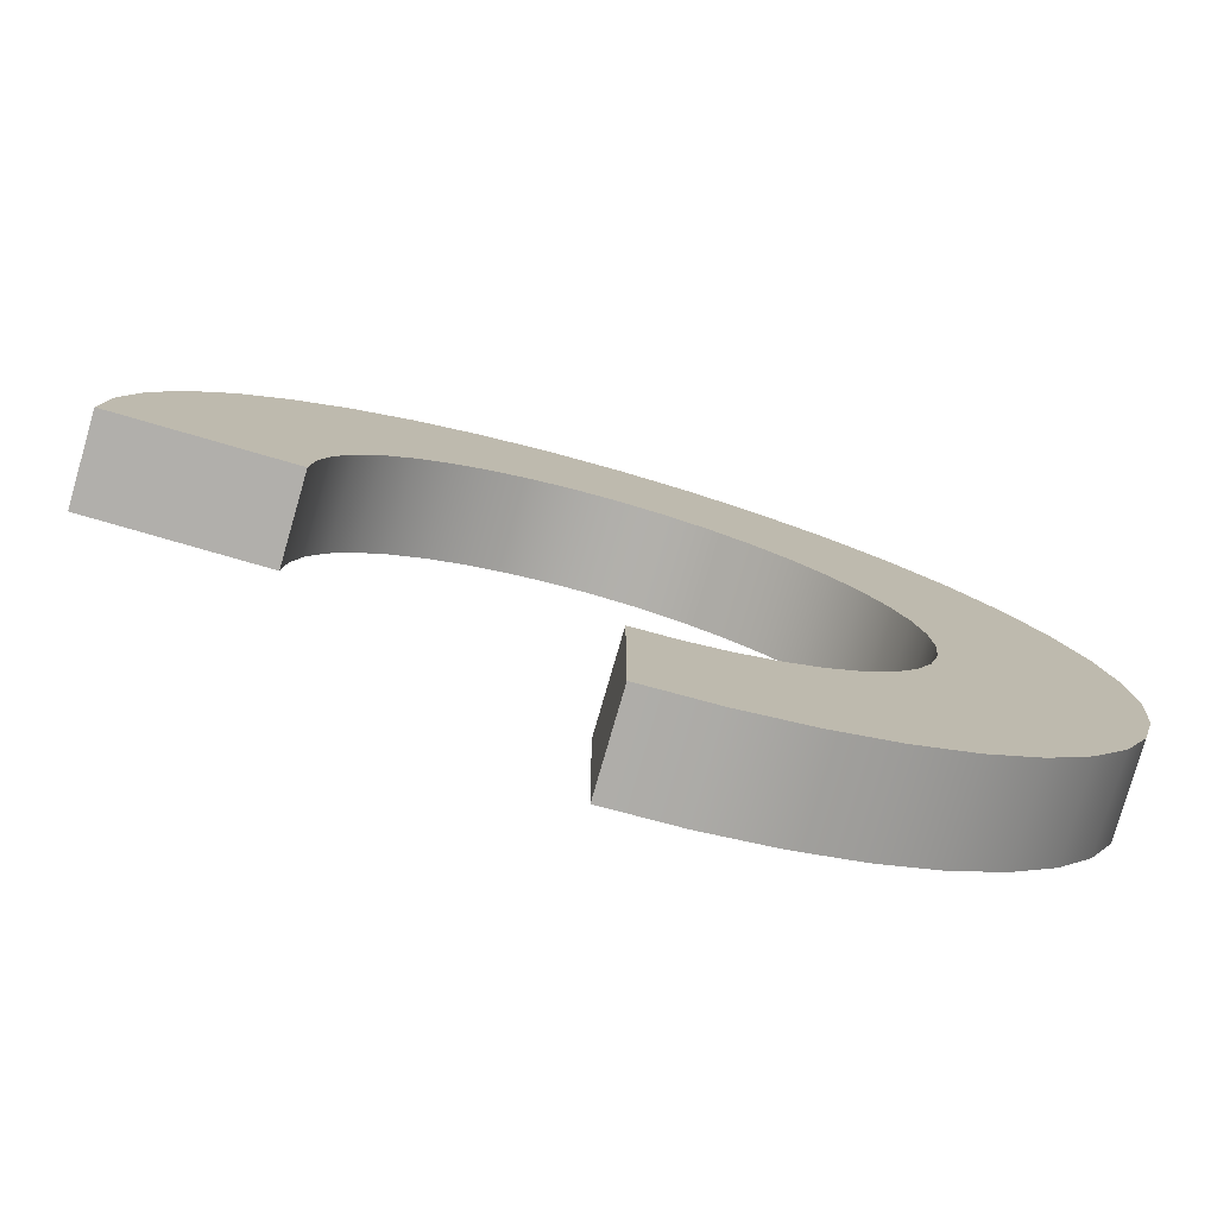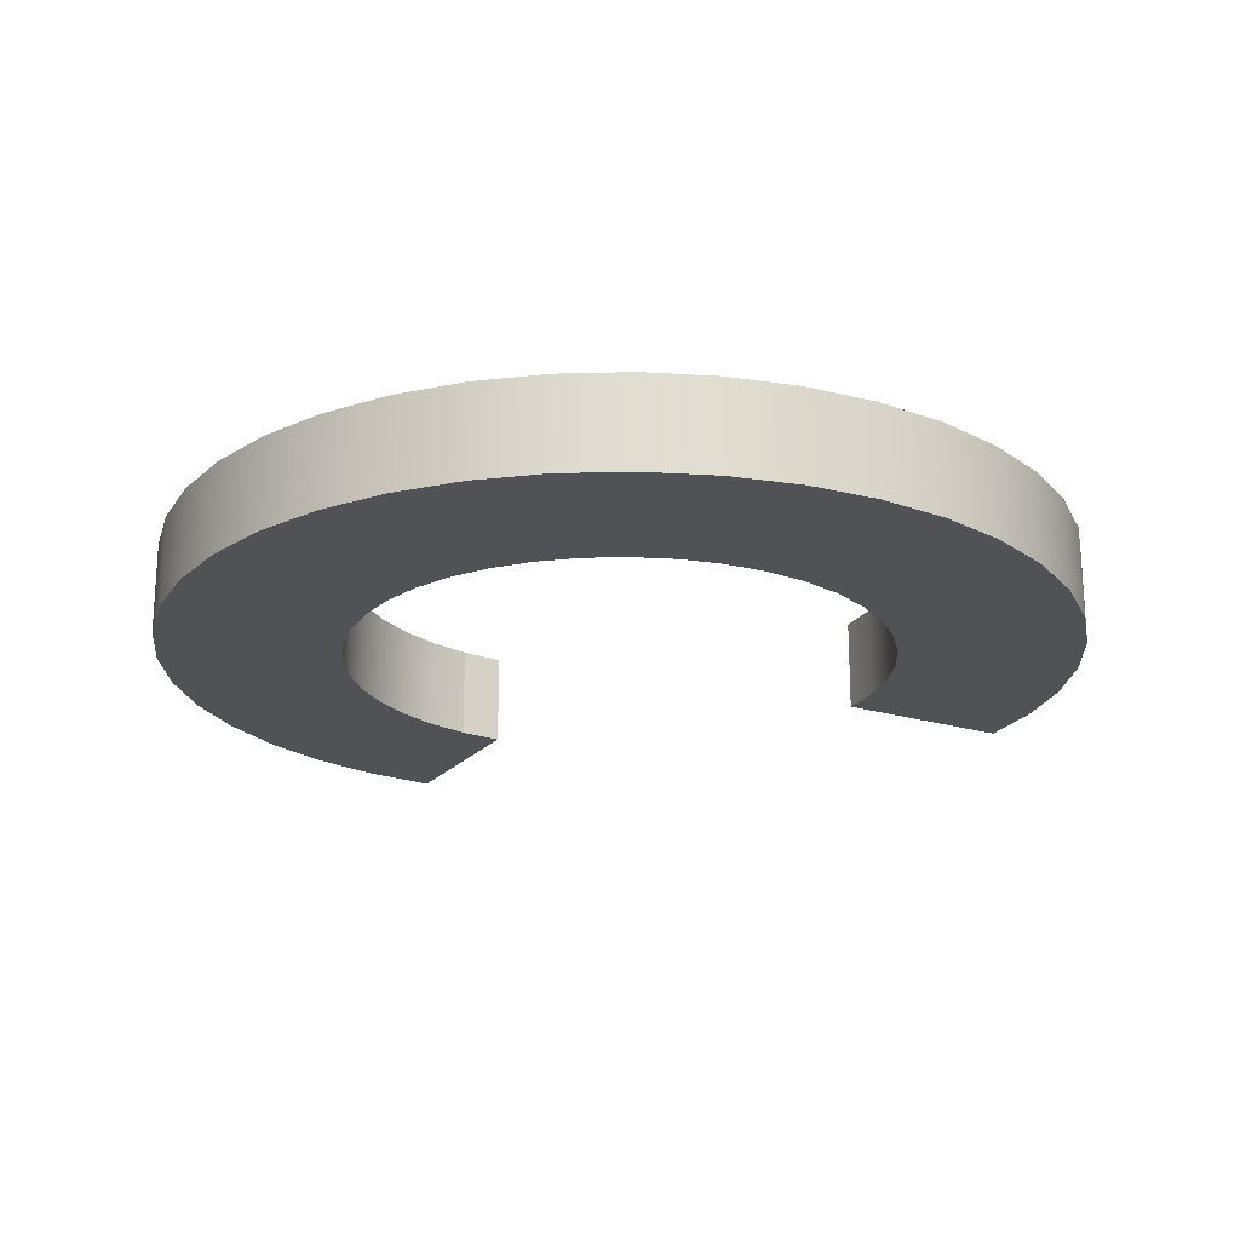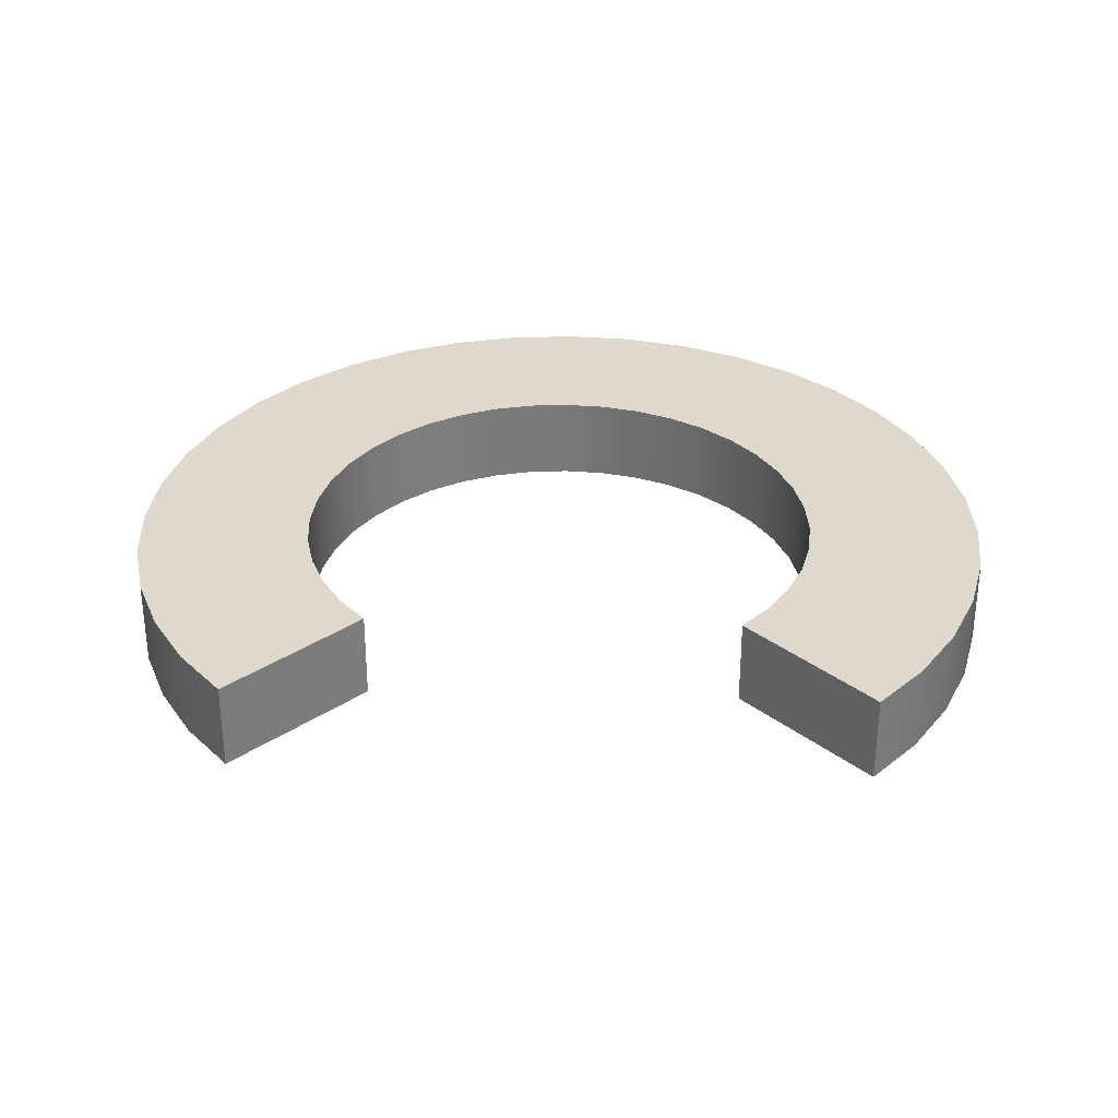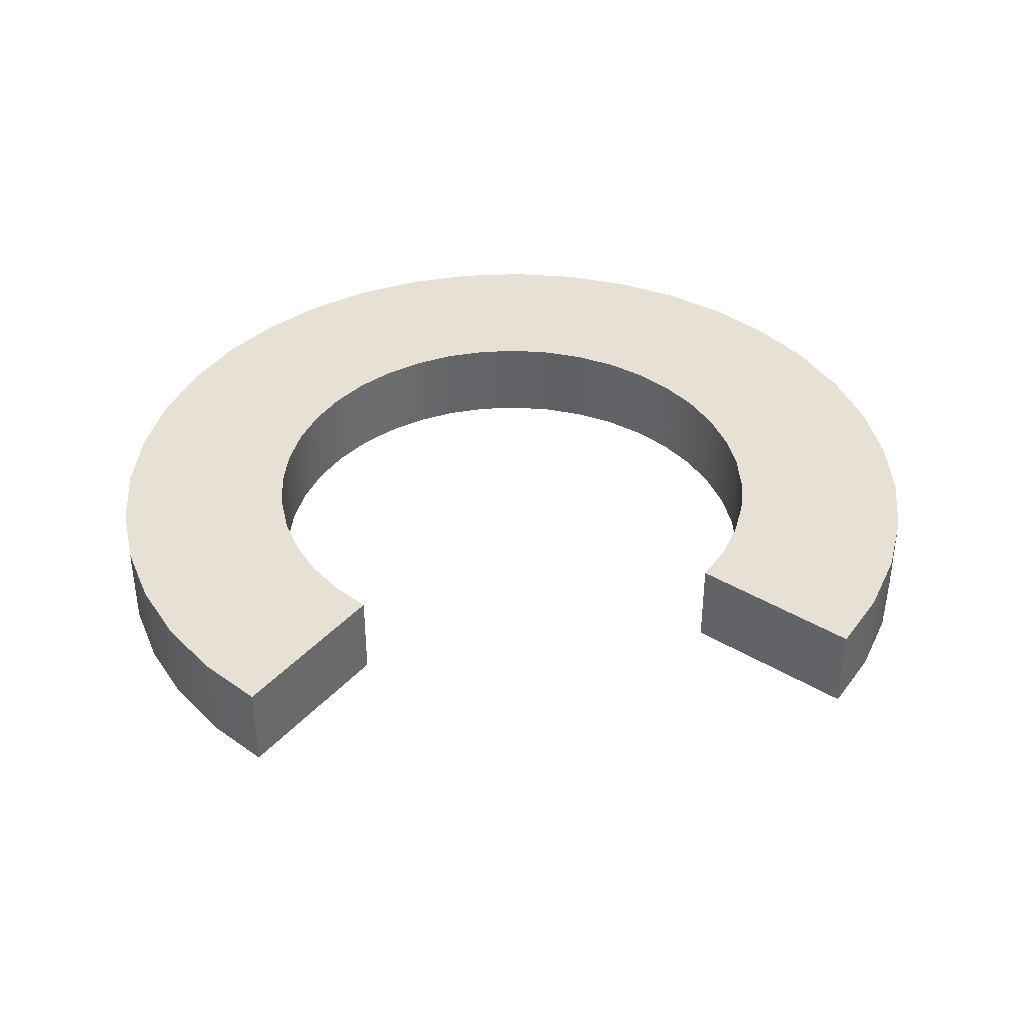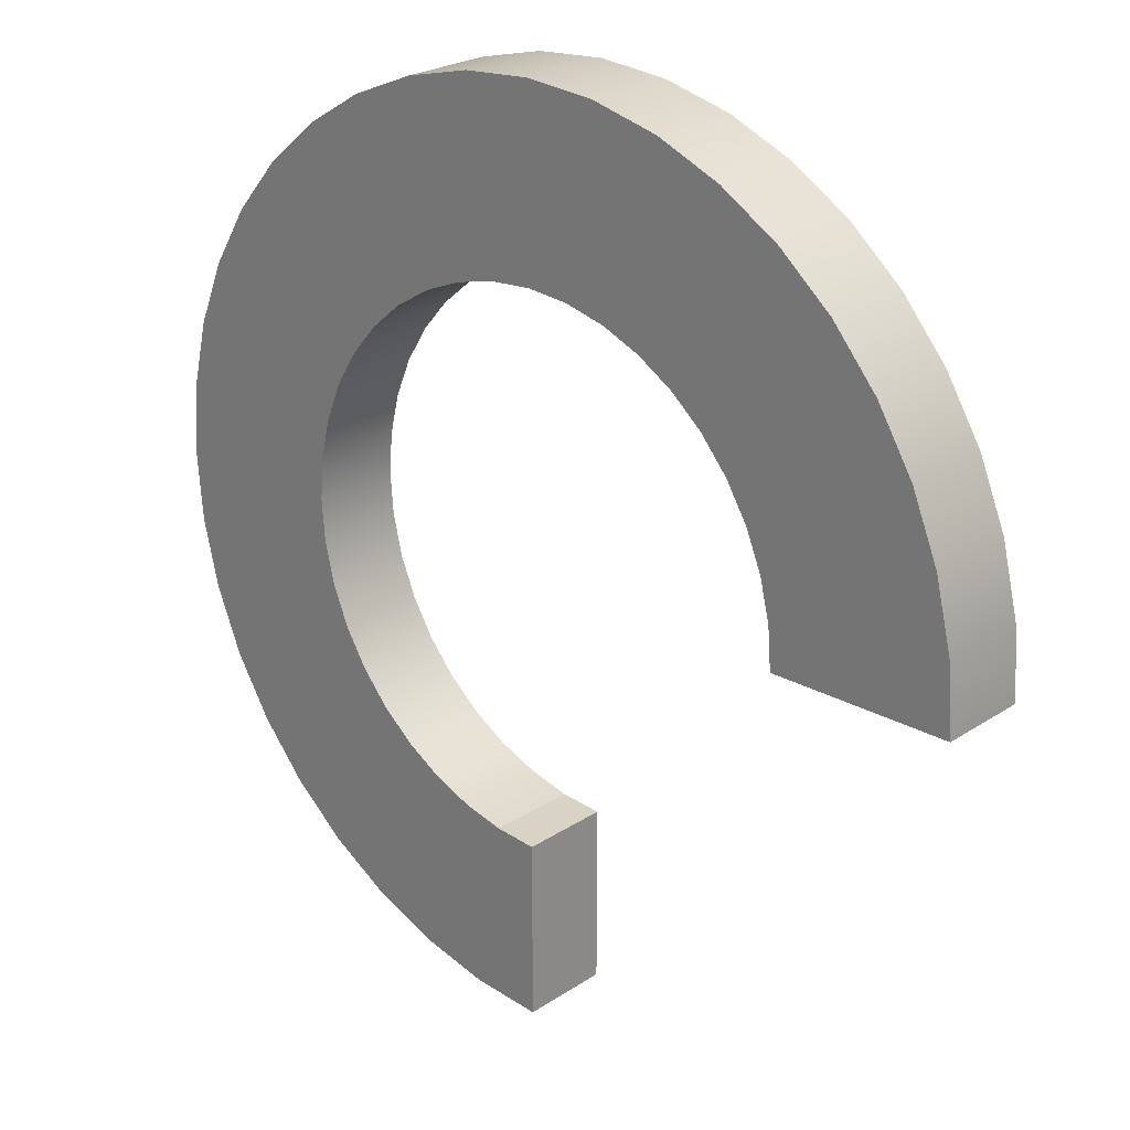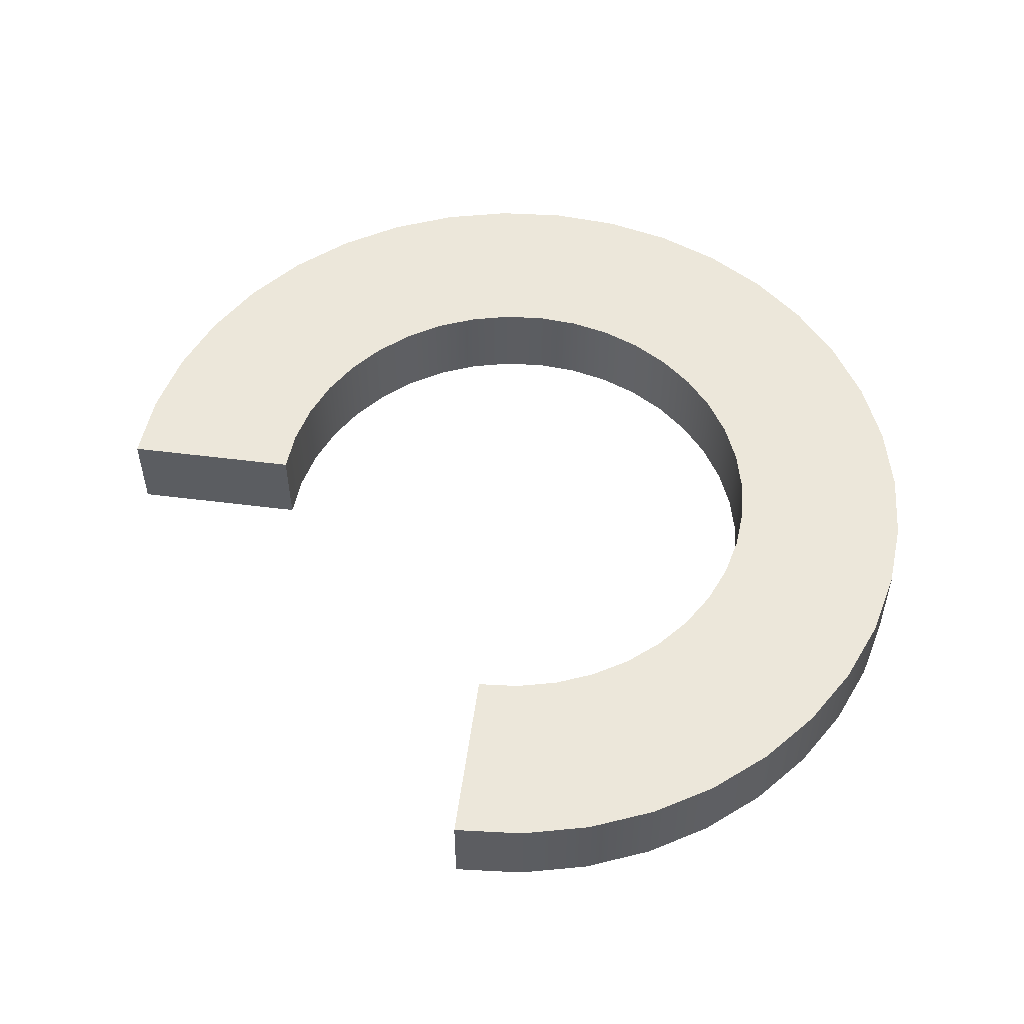
<metadata>
{"format":"obj","ext":"obj","renderer":"f3d","projection":"perspective","resolution":1024,"background":"white","views":[{"elev":-78.3,"azim":-16.1,"up":"+Y"},{"elev":-21.1,"azim":151.2,"up":"+Z"},{"elev":32.2,"azim":-43.1,"up":"+Z"},{"elev":39.3,"azim":-53.0,"up":"+Z"},{"elev":24.2,"azim":-137.4,"up":"+Y"},{"elev":53.6,"azim":7.7,"up":"+Z"}]}
</metadata>
<code>
o Arch_270
g Arch_270
v -2.5 5.684e-14 0.25
v -1.5 5.684e-14 0.25
v -2.5 5.684e-14 -0.25
v -1.5 5.684e-14 -0.25
v -2.469 0.3911 -0.25
v -2.469 0.3911 0.25
v -1.482 0.2347 -0.25
v -1.482 0.2347 0.25
v -2.378 0.7725 -0.25
v -2.378 0.7725 0.25
v -1.427 0.4635 -0.25
v -1.427 0.4635 0.25
v -2.228 1.135 -0.25
v -2.228 1.135 0.25
v -1.337 0.681 -0.25
v -1.337 0.681 0.25
v -2.023 1.469 -0.25
v -2.023 1.469 0.25
v -1.214 0.8817 -0.25
v -1.214 0.8817 0.25
v -1.768 1.768 -0.25
v -1.768 1.768 0.25
v -1.061 1.061 -0.25
v -1.061 1.061 0.25
v -1.469 2.023 -0.25
v -1.469 2.023 0.25
v -0.8817 1.214 -0.25
v -0.8817 1.214 0.25
v -1.135 2.228 -0.25
v -1.135 2.228 0.25
v -0.681 1.337 -0.25
v -0.681 1.337 0.25
v -0.7725 2.378 -0.25
v -0.7725 2.378 0.25
v -0.4635 1.427 -0.25
v -0.4635 1.427 0.25
v -0.3911 2.469 -0.25
v -0.3911 2.469 0.25
v -0.2347 1.482 -0.25
v -0.2347 1.482 0.25
v 0 2.5 -0.25
v 0 2.5 0.25
v 0 1.5 -0.25
v 0 1.5 0.25
v 0.3911 2.469 -0.25
v 0.3911 2.469 0.25
v 0.2347 1.482 -0.25
v 0.2347 1.482 0.25
v 0.7725 2.378 -0.25
v 0.7725 2.378 0.25
v 0.4635 1.427 -0.25
v 0.4635 1.427 0.25
v 1.135 2.228 -0.25
v 1.135 2.228 0.25
v 0.681 1.337 -0.25
v 0.681 1.337 0.25
v 1.469 2.023 -0.25
v 1.469 2.023 0.25
v 0.8817 1.214 -0.25
v 0.8817 1.214 0.25
v 1.768 1.768 -0.25
v 1.768 1.768 0.25
v 1.061 1.061 -0.25
v 1.061 1.061 0.25
v 2.023 1.469 -0.25
v 2.023 1.469 0.25
v 1.214 0.8817 -0.25
v 1.214 0.8817 0.25
v 2.228 1.135 -0.25
v 2.228 1.135 0.25
v 1.337 0.681 -0.25
v 1.337 0.681 0.25
v 2.378 0.7725 -0.25
v 2.378 0.7725 0.25
v 1.427 0.4635 -0.25
v 1.427 0.4635 0.25
v 2.469 0.3911 -0.25
v 2.469 0.3911 0.25
v 1.482 0.2347 -0.25
v 1.482 0.2347 0.25
v 2.5 -2.384e-07 -0.25
v 2.5 -2.384e-07 0.25
v 1.5 -1.192e-07 -0.25
v 1.5 -1.192e-07 0.25
v 2.469 -0.3911 -0.25
v 2.469 -0.3911 0.25
v 1.482 -0.2347 -0.25
v 1.482 -0.2347 0.25
v 2.378 -0.7725 -0.25
v 2.378 -0.7725 0.25
v 1.427 -0.4635 -0.25
v 1.427 -0.4635 0.25
v 2.228 -1.135 -0.25
v 2.228 -1.135 0.25
v 1.337 -0.681 -0.25
v 1.337 -0.681 0.25
v 2.023 -1.469 -0.25
v 2.023 -1.469 0.25
v 1.214 -0.8817 -0.25
v 1.214 -0.8817 0.25
v 1.768 -1.768 -0.25
v 1.768 -1.768 0.25
v 1.061 -1.061 -0.25
v 1.061 -1.061 0.25
v 1.469 -2.023 -0.25
v 1.469 -2.023 0.25
v 0.8817 -1.214 -0.25
v 0.8817 -1.214 0.25
v 1.135 -2.228 -0.25
v 1.135 -2.228 0.25
v 0.681 -1.337 -0.25
v 0.681 -1.337 0.25
v 0.7725 -2.378 -0.25
v 0.7725 -2.378 0.25
v 0.4635 -1.427 -0.25
v 0.4635 -1.427 0.25
v 0.3911 -2.469 -0.25
v 0.3911 -2.469 0.25
v 0.2347 -1.482 -0.25
v 0.2347 -1.482 0.25
v 0 -2.5 -0.25
v 0 -2.5 0.25
v 0 -1.5 -0.25
v 0 -1.5 0.25
f 3 4 2 1
f 1 6 5 3
f 8 2 4 7
f 6 10 9 5
f 12 8 7 11
f 10 14 13 9
f 16 12 11 15
f 14 18 17 13
f 20 16 15 19
f 18 22 21 17
f 24 20 19 23
f 22 26 25 21
f 28 24 23 27
f 26 30 29 25
f 32 28 27 31
f 30 34 33 29
f 36 32 31 35
f 34 38 37 33
f 40 36 35 39
f 38 42 41 37
f 44 40 39 43
f 42 46 45 41
f 48 44 43 47
f 46 50 49 45
f 52 48 47 51
f 50 54 53 49
f 56 52 51 55
f 54 58 57 53
f 60 56 55 59
f 58 62 61 57
f 64 60 59 63
f 62 66 65 61
f 68 64 63 67
f 66 70 69 65
f 72 68 67 71
f 70 74 73 69
f 76 72 71 75
f 74 78 77 73
f 80 76 75 79
f 78 82 81 77
f 84 80 79 83
f 82 86 85 81
f 88 84 83 87
f 86 90 89 85
f 92 88 87 91
f 90 94 93 89
f 96 92 91 95
f 94 98 97 93
f 100 96 95 99
f 98 102 101 97
f 104 100 99 103
f 102 106 105 101
f 108 104 103 107
f 106 110 109 105
f 112 108 107 111
f 110 114 113 109
f 116 112 111 115
f 114 118 117 113
f 120 116 115 119
f 118 122 121 117
f 124 120 119 123
f 123 121 122 124
f 2 8 6 1
f 7 4 3 5
f 8 12 10 6
f 11 7 5 9
f 12 16 14 10
f 15 11 9 13
f 16 20 18 14
f 19 15 13 17
f 20 24 22 18
f 23 19 17 21
f 24 28 26 22
f 27 23 21 25
f 28 32 30 26
f 31 27 25 29
f 32 36 34 30
f 35 31 29 33
f 36 40 38 34
f 39 35 33 37
f 40 44 42 38
f 43 39 37 41
f 44 48 46 42
f 47 43 41 45
f 48 52 50 46
f 51 47 45 49
f 52 56 54 50
f 55 51 49 53
f 56 60 58 54
f 59 55 53 57
f 60 64 62 58
f 63 59 57 61
f 64 68 66 62
f 67 63 61 65
f 68 72 70 66
f 71 67 65 69
f 72 76 74 70
f 75 71 69 73
f 76 80 78 74
f 79 75 73 77
f 80 84 82 78
f 83 79 77 81
f 84 88 86 82
f 87 83 81 85
f 88 92 90 86
f 91 87 85 89
f 92 96 94 90
f 95 91 89 93
f 96 100 98 94
f 99 95 93 97
f 100 104 102 98
f 103 99 97 101
f 104 108 106 102
f 107 103 101 105
f 108 112 110 106
f 111 107 105 109
f 112 116 114 110
f 115 111 109 113
f 116 120 118 114
f 119 115 113 117
f 120 124 122 118
f 123 119 117 121

</code>
